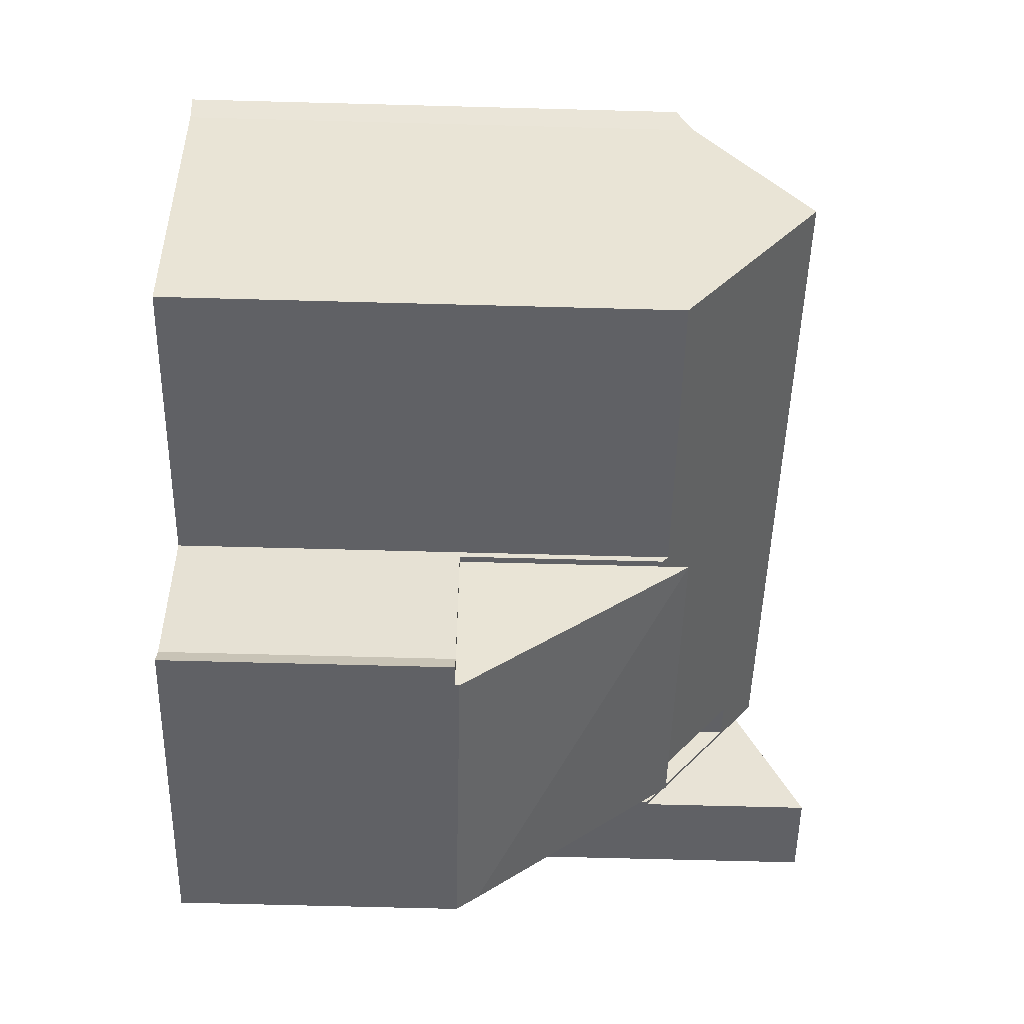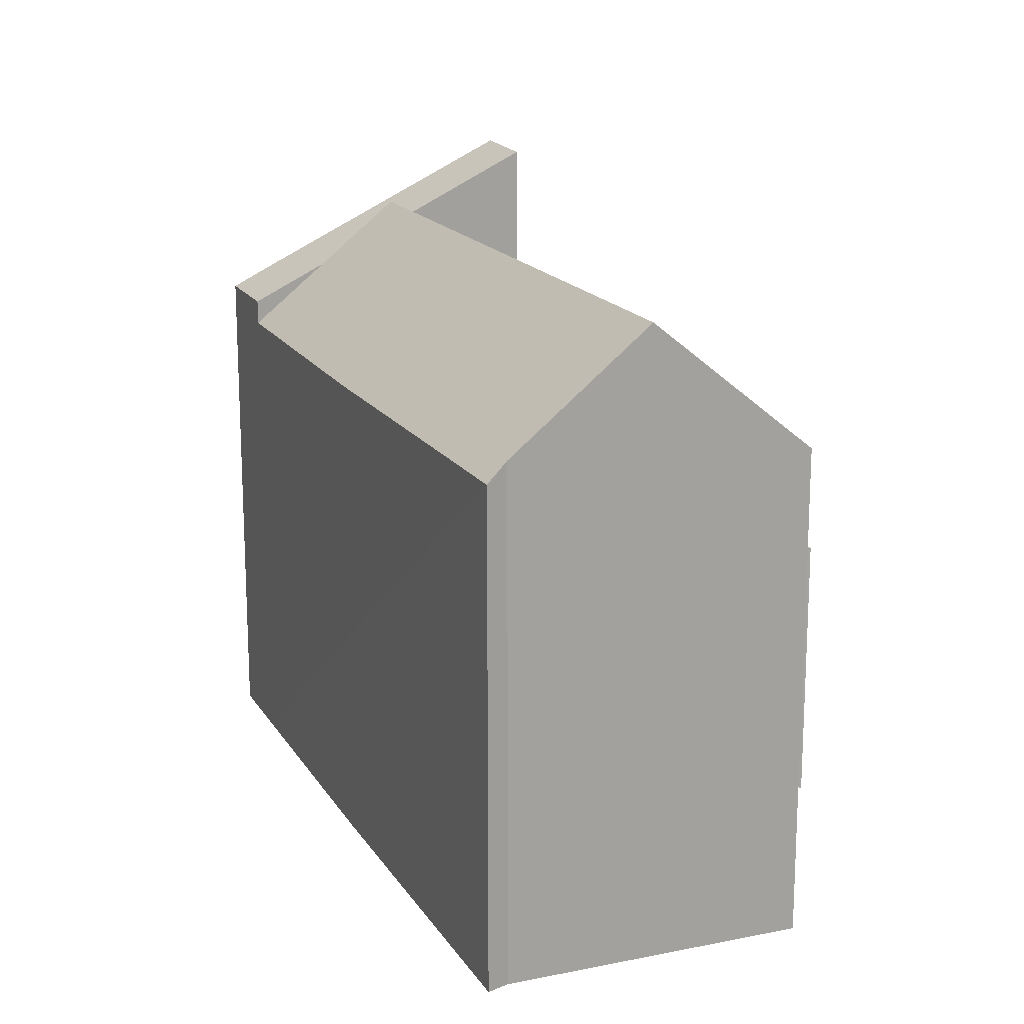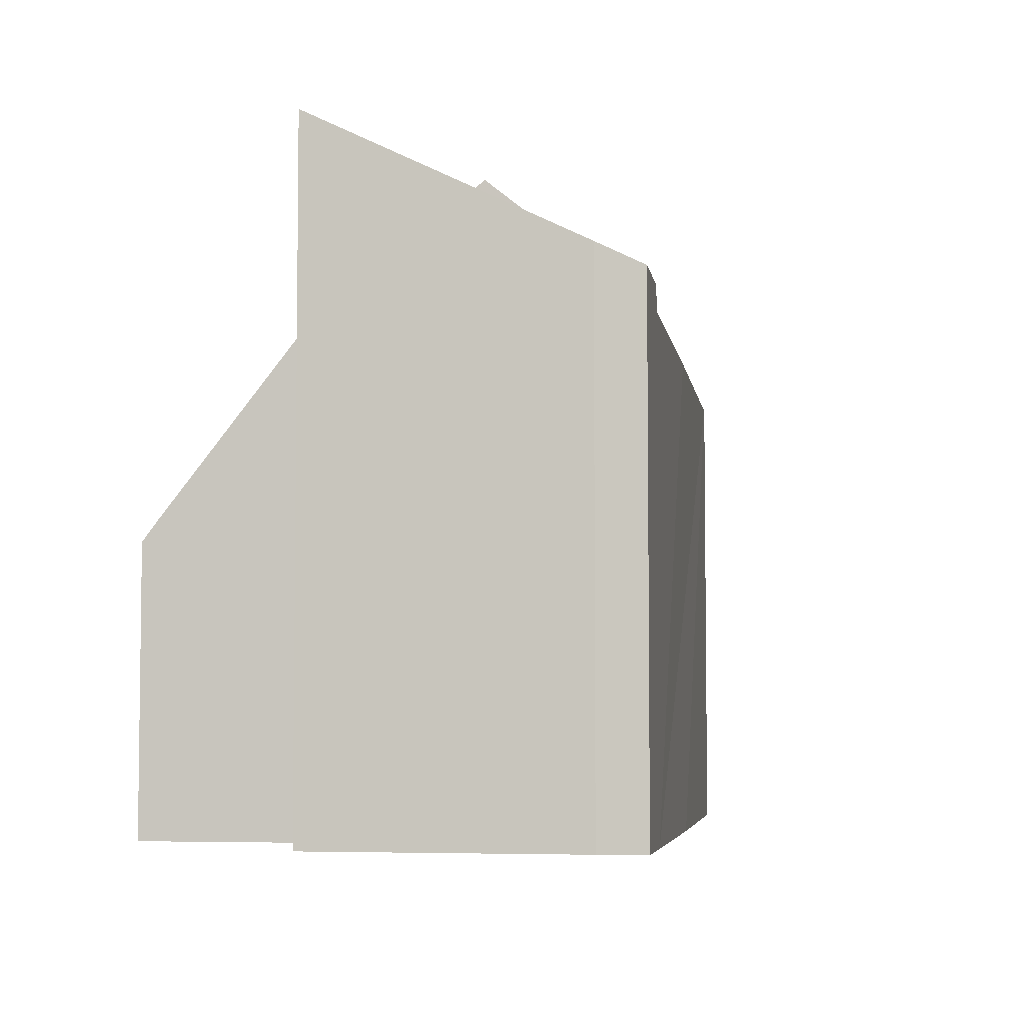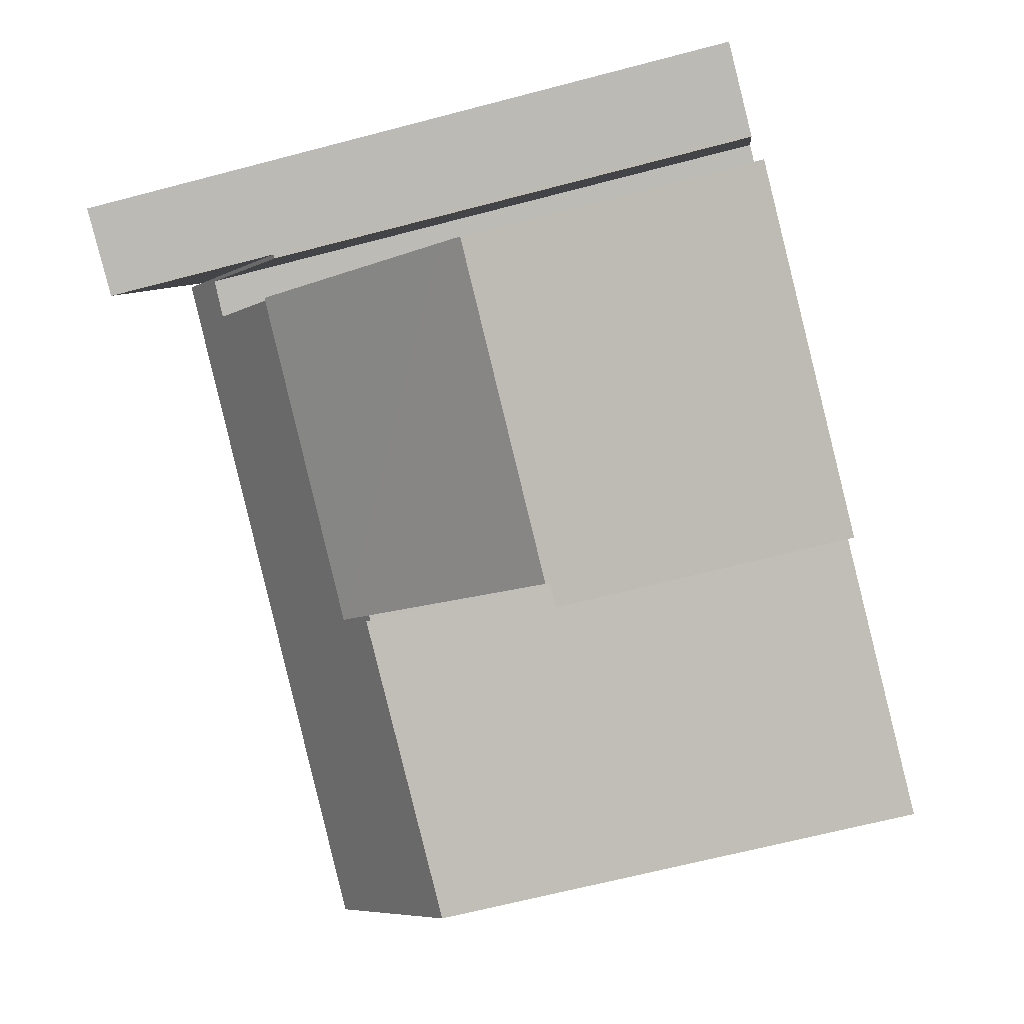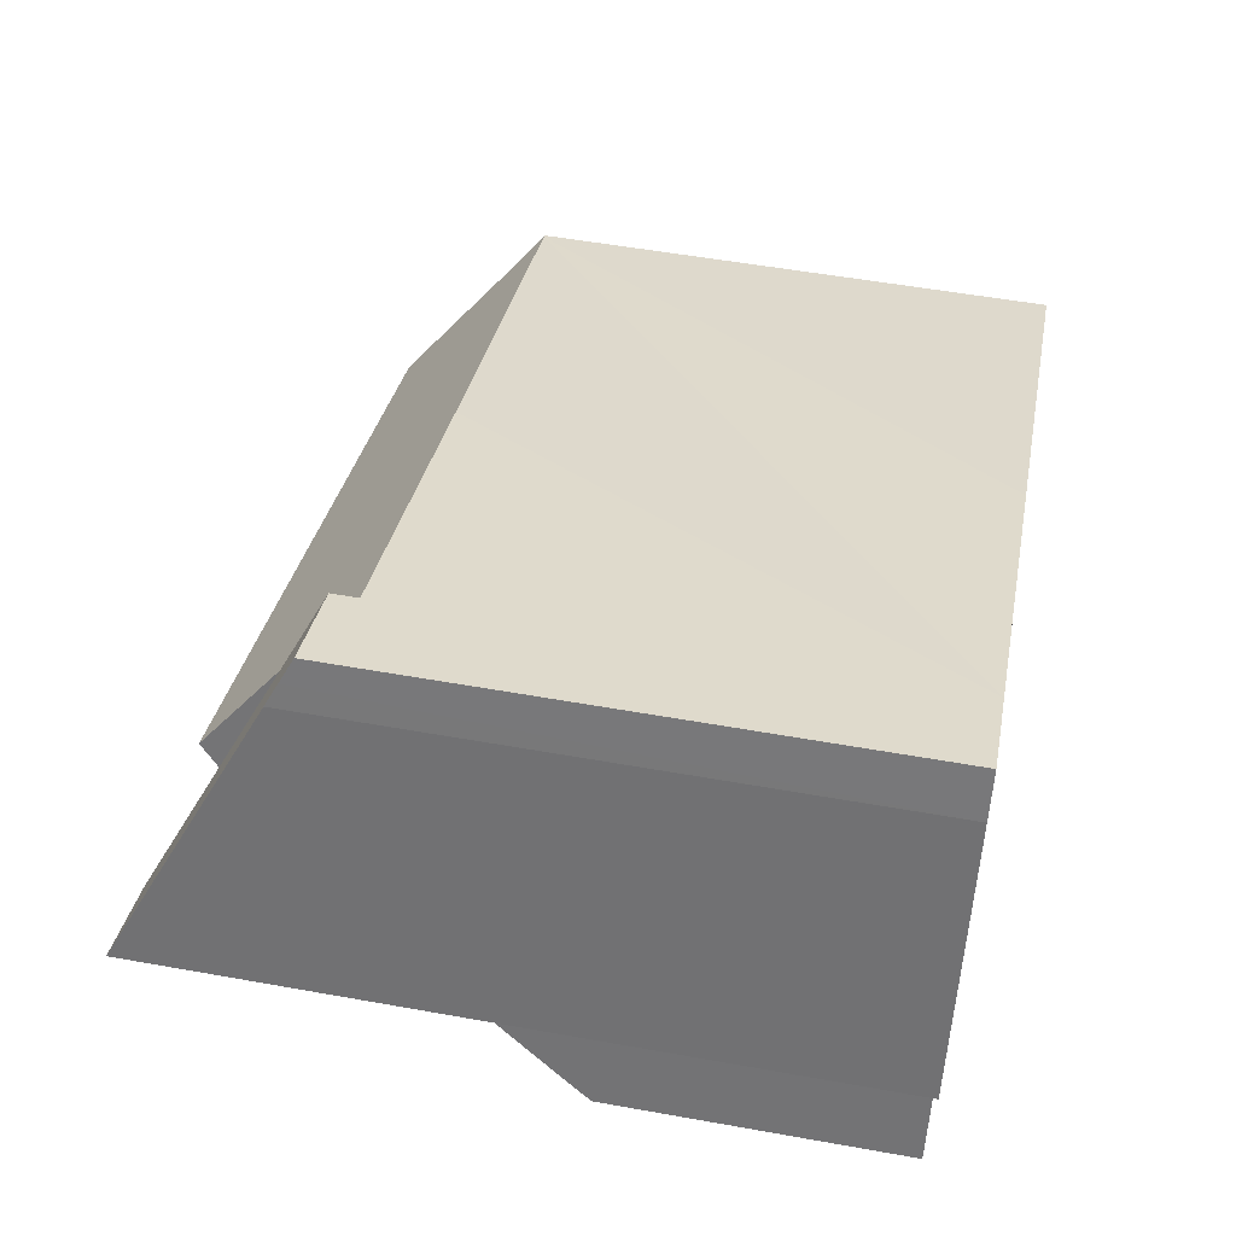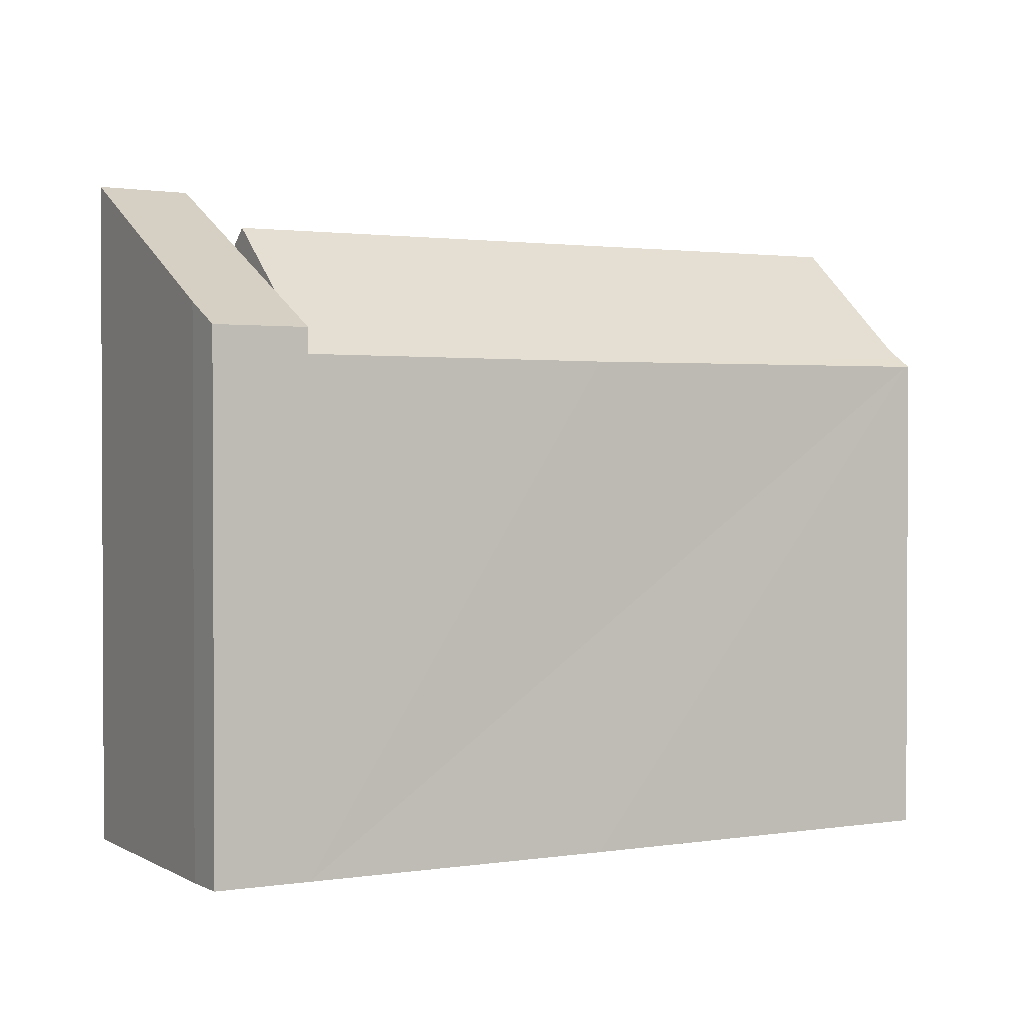
<metadata>
{"format":"obj","ext":"obj","renderer":"f3d","projection":"perspective","resolution":1024,"background":"white","views":[{"elev":-69.9,"azim":88.5,"up":"+Z"},{"elev":17.0,"azim":90.0,"up":"+Y"},{"elev":-5.0,"azim":-59.6,"up":"+Y"},{"elev":-65.4,"azim":-75.2,"up":"+Z"},{"elev":53.3,"azim":-79.1,"up":"+Z"},{"elev":1.6,"azim":-7.9,"up":"+Y"}]}
</metadata>
<code>
v  25.73 15.16 -0.42
v  25.87 14.87 -0.086
v  25.98 14.87 -0.13
v  16.8 14.83 3.647
v  14.94 14.82 4.412
v  6.007 14.86 7.984
v  25.66 15.25 -0.506
v  25.53 15.41 -0.668
v  5.169 16.77 5.773
v  23.96 18.79 -4.555
v  14.96 18.79 -0.907
v  4.278 18.79 3.426
v  4.059 18.29 2.85
v  2.734 15.02 -1.002
v  2.615 15.01 -0.958
v  3.893 17.7 2.129
v  4.984 17.73 1.719
v  13.08 14.74 -5.565
v  13.34 14.91 -5.448
v  13.28 14.74 -5.644
v  22.11 14.8 -9.144
v  3.714 14.89 -1.572
v  3.651 14.74 -1.739
v  2.615 5.866e-17 -0.958
v  6.007 -4.889e-16 7.984
v  4.059 -1.745e-16 2.85
v  4.278 -2.098e-16 3.426
v  5.169 -3.535e-16 5.773
v  4.984 -1.053e-16 1.719
v  3.651 1.065e-16 -1.739
v  3.714 9.626e-17 -1.572
v  14.94 -2.702e-16 4.412
v  16.8 -2.233e-16 3.647
v  25.87 5.266e-18 -0.086
v  25.98 7.96e-18 -0.13
v  25.53 4.09e-17 -0.668
v  25.73 2.572e-17 -0.42
v  25.66 3.098e-17 -0.506
v  22.11 5.599e-16 -9.144
v  23.96 2.789e-16 -4.555
v  13.34 3.336e-16 -5.448
v  13.28 3.456e-16 -5.644
v  3.893 -1.304e-16 2.129
v  2.734 6.135e-17 -1.002
v  13.08 3.408e-16 -5.565
v  0 20.32 1.244e-15
v  2.615 20.28 -0.958
v  2.428 16.85 6.691
v  4.278 17.99 3.426
v  6.007 15.61 7.984
v  2.804 16.32 7.729
v  3.062 15.98 8.364
v  3.341 15.62 9.05
v  0 0 0
v  2.428 -4.097e-16 6.691
v  2.804 -4.733e-16 7.729
v  3.341 -5.542e-16 9.05
v  3.062 -5.121e-16 8.364
v  1.93 9.338 -6.326
v  3.651 15.54 -1.739
v  13.08 15.54 -5.565
v  11.14 8.698 -10.37
v  1.76 8.698 -6.779
v  1.76 4.151e-16 -6.779
v  1.93 3.874e-16 -6.326
v  11.14 6.35e-16 -10.37
v  11.82 8.566 -10.63
v  11.14 8.566 -10.37
v  11.81 8.566 -10.02
v  13.08 8.566 -5.565
v  13.28 8.566 -5.644
v  11.81 6.133e-16 -10.02
v  11.82 6.508e-16 -10.63
g defaultobject
f 1 2 3
f 2 1 4
f 4 1 5
f 5 1 6
f 6 1 7
f 6 7 8
f 6 8 9
f 9 8 10
f 9 10 11
f 9 11 12
f 13 14 15
f 14 13 16
f 16 13 17
f 17 13 12
f 17 12 11
f 17 11 18
f 18 11 19
f 18 19 20
f 19 11 21
f 21 11 10
f 22 18 23
f 18 22 17
f 13 9 12
f 9 13 15
f 9 15 6
f 6 15 24
f 6 24 25
f 25 24 26
f 25 26 27
f 25 27 28
f 22 29 17
f 29 22 23
f 29 23 30
f 29 30 31
f 25 5 6
f 5 25 4
f 4 25 2
f 2 25 32
f 2 32 3
f 3 32 33
f 3 33 34
f 3 34 35
f 7 36 8
f 36 7 1
f 36 1 3
f 36 3 35
f 36 35 37
f 36 37 38
f 8 21 10
f 21 8 36
f 21 36 39
f 39 36 40
f 41 20 19
f 20 41 42
f 43 14 16
f 14 43 44
f 21 41 19
f 41 21 39
f 42 18 20
f 18 42 23
f 23 42 30
f 30 42 45
f 29 16 17
f 16 29 43
f 44 15 14
f 15 44 24
f 45 31 30
f 31 45 29
f 29 45 28
f 28 45 25
f 25 45 32
f 32 45 42
f 32 42 41
f 32 41 39
f 32 39 33
f 33 39 36
f 33 36 34
f 36 39 40
f 34 36 38
f 34 38 37
f 34 37 35
f 44 26 24
f 26 44 43
f 26 43 29
f 26 29 27
f 27 29 28
f 46 13 47
f 13 46 48
f 13 48 49
f 49 48 9
f 9 48 50
f 50 48 51
f 50 51 52
f 50 52 53
f 54 48 46
f 48 54 51
f 51 54 55
f 51 55 56
f 56 52 51
f 52 56 53
f 53 56 57
f 57 56 58
f 57 50 53
f 50 57 25
f 13 24 47
f 24 13 49
f 24 49 9
f 24 9 50
f 24 50 26
f 26 50 25
f 26 25 28
f 26 28 27
f 47 54 46
f 54 47 24
f 58 25 57
f 25 58 56
f 25 56 28
f 28 56 55
f 28 55 54
f 28 54 27
f 27 54 26
f 26 54 24
f 59 60 61
f 62 59 61
f 59 62 63
f 59 30 60
f 30 59 63
f 30 63 64
f 30 64 65
f 30 61 60
f 61 30 45
f 45 62 61
f 62 45 66
f 66 63 62
f 63 66 64
f 65 45 30
f 45 65 64
f 45 64 66
f 67 68 69
f 70 69 68
f 71 69 70
f 66 70 68
f 70 66 45
f 45 71 70
f 71 45 42
f 42 69 71
f 69 42 72
f 72 67 69
f 67 72 73
f 73 68 67
f 68 73 66
f 66 72 45
f 72 66 73
f 45 72 42

</code>
